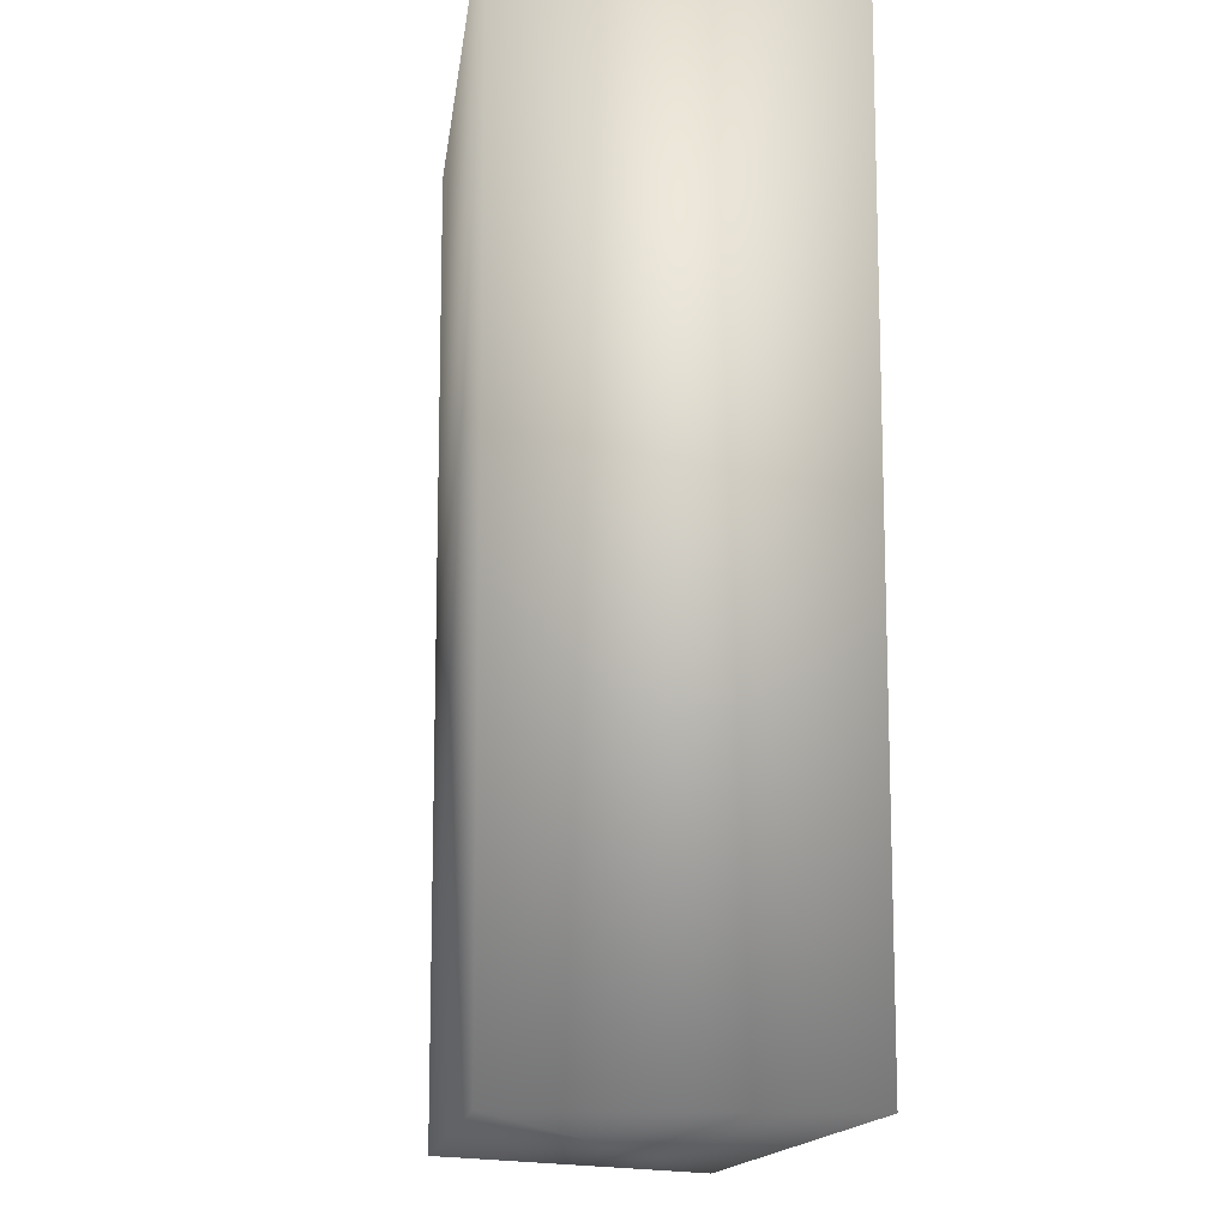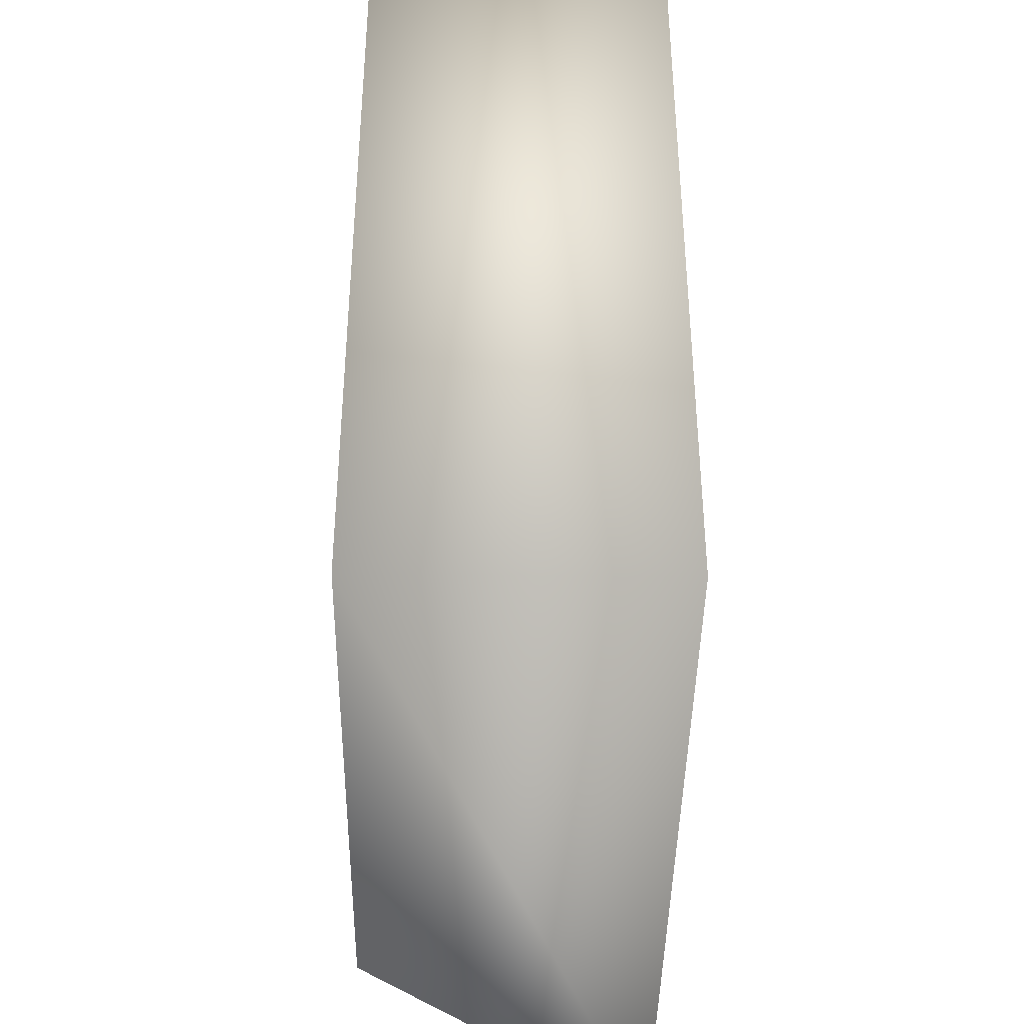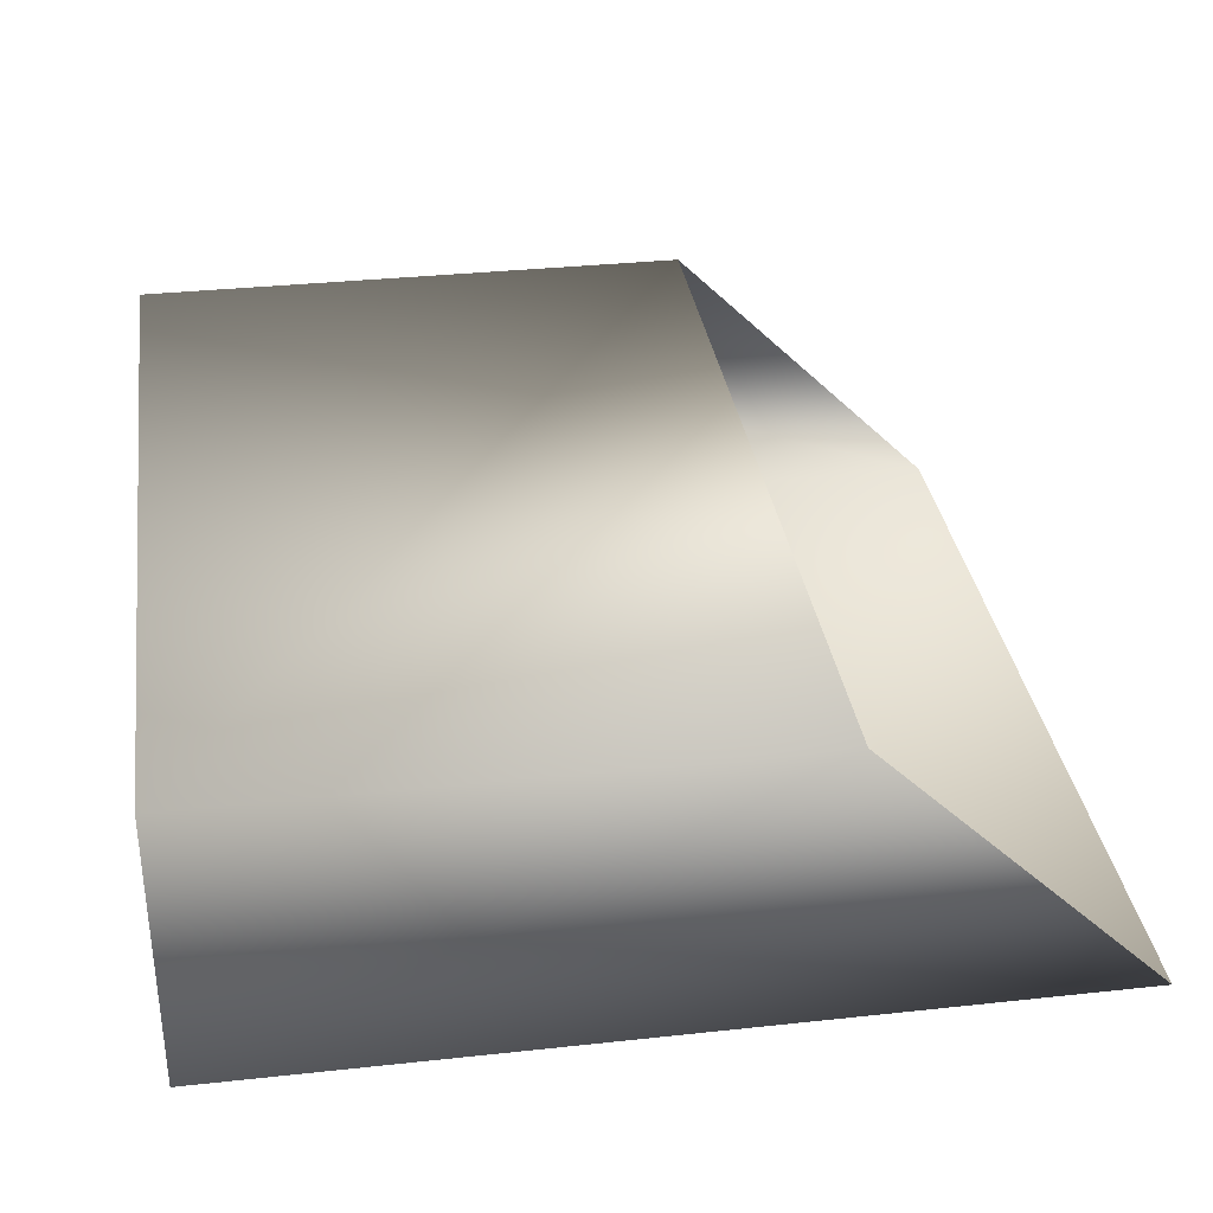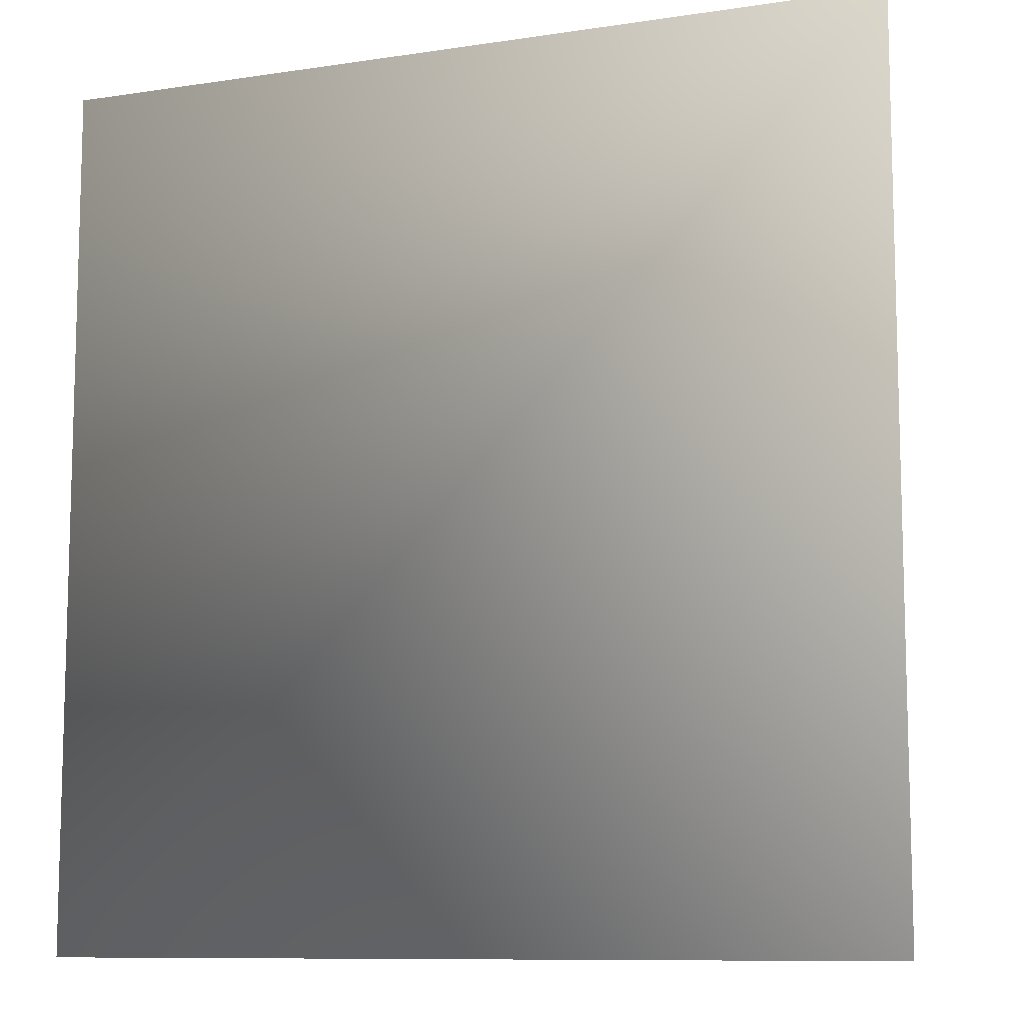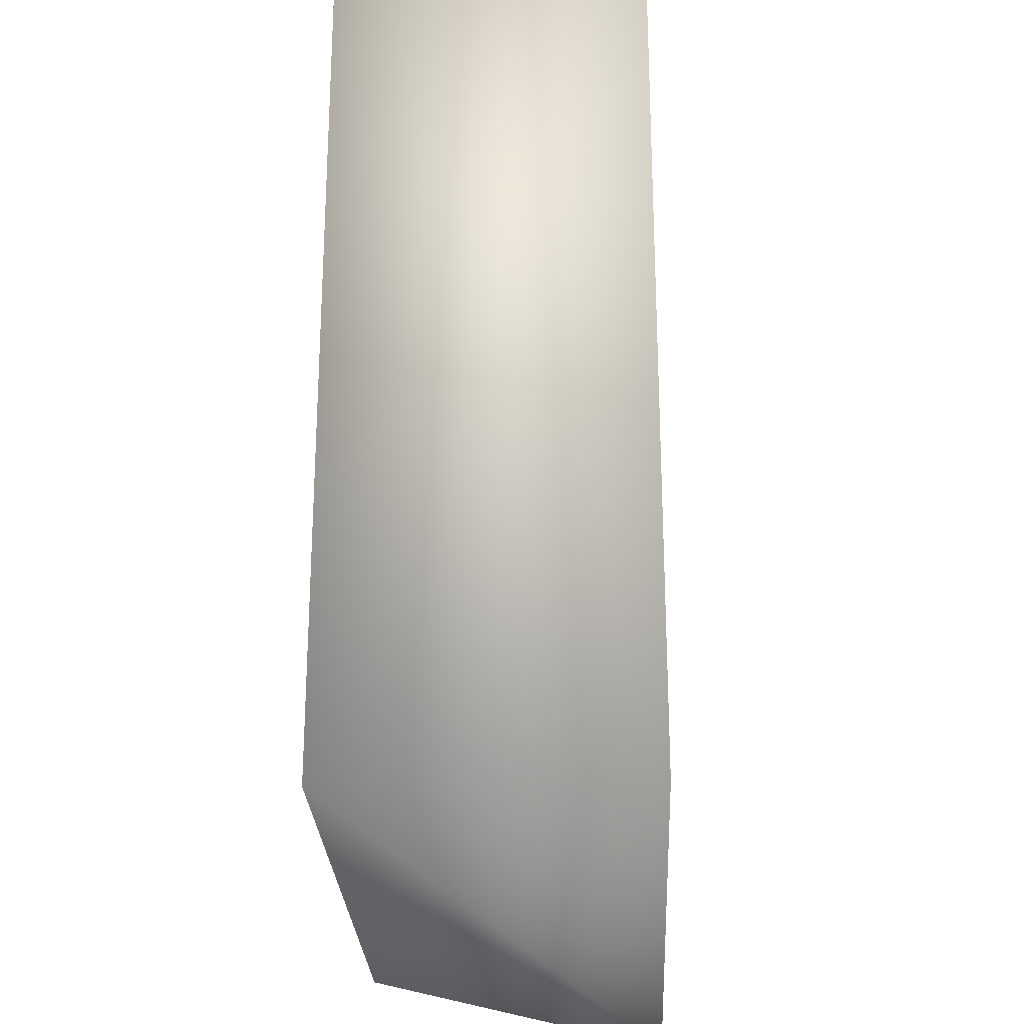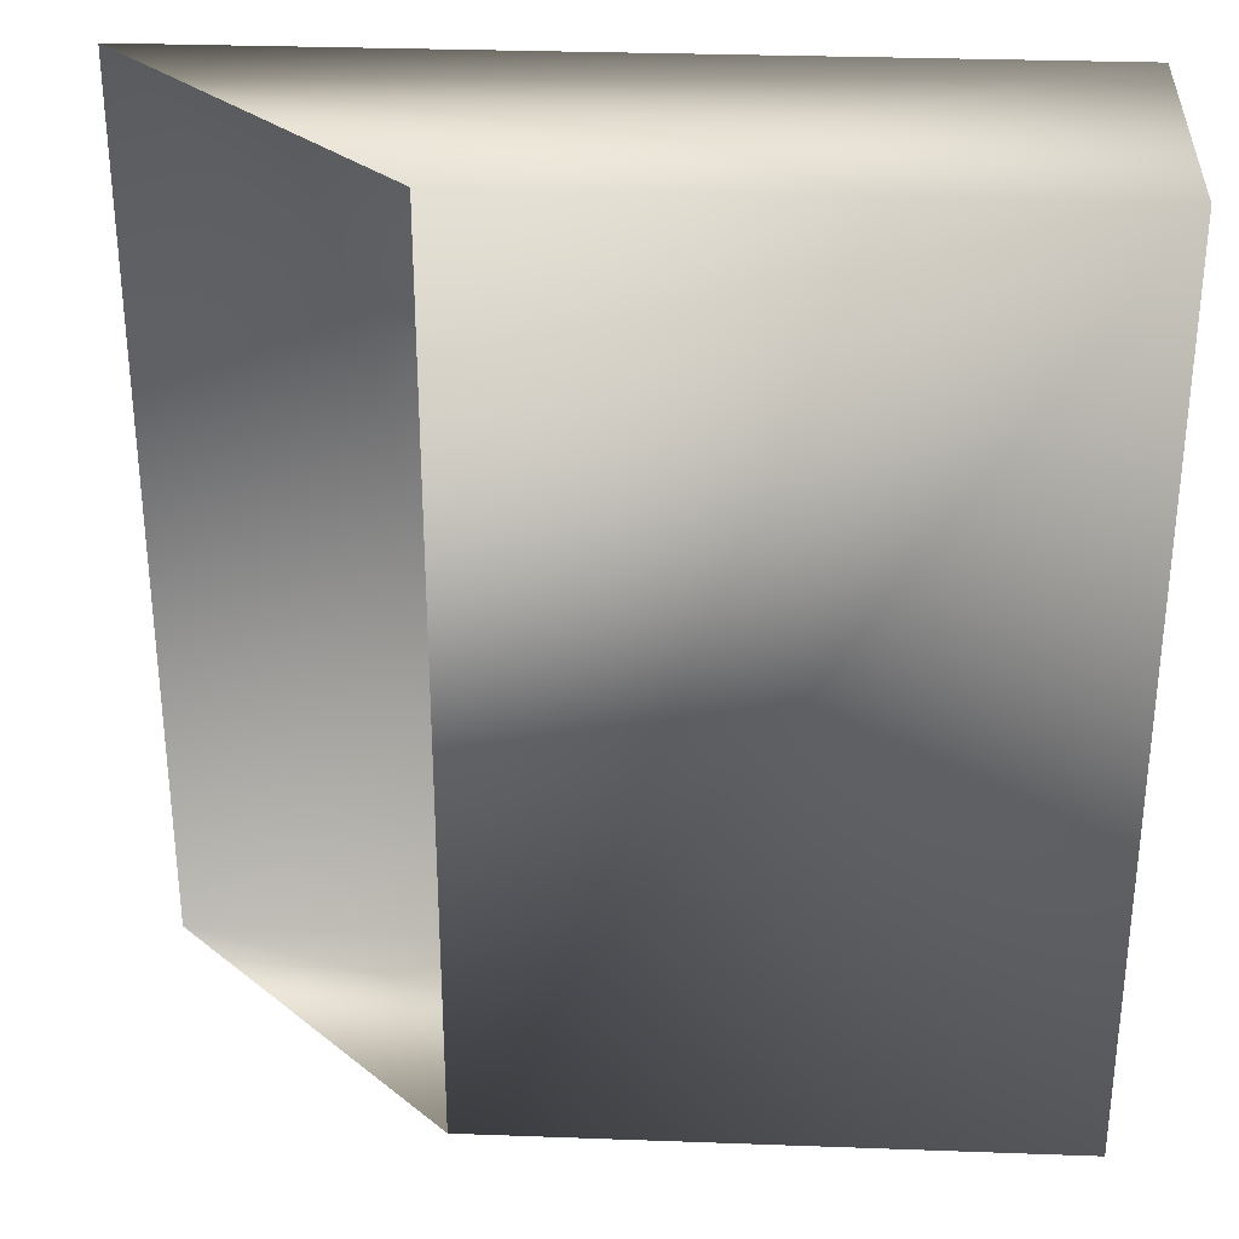
<metadata>
{"format":"obj","ext":"obj","renderer":"f3d","projection":"perspective","resolution":1024,"background":"white","views":[{"elev":-13.6,"azim":83.5,"up":"+Y"},{"elev":-41.5,"azim":89.2,"up":"+Y"},{"elev":33.5,"azim":171.6,"up":"+Z"},{"elev":-9.8,"azim":-158.7,"up":"+Y"},{"elev":-26.1,"azim":92.7,"up":"+Y"},{"elev":31.0,"azim":3.0,"up":"+Y"}]}
</metadata>
<code>
v -24.99 13.46 -8.335
v -16.49 13.46 -8.335
v -16.49 13.46 -12.58
v -29.23 13.46 -12.58
v -24.99 0.2709 -8.335
v -16.49 0.2709 -8.335
v -29.23 0.2709 -12.58
v -16.49 0.2709 -12.58
f 1 2 3
f 1 3 4
f 5 6 2
f 5 2 1
f 7 8 6
f 7 6 5
f 4 3 8
f 4 8 7
f 6 8 3
f 6 3 2

</code>
